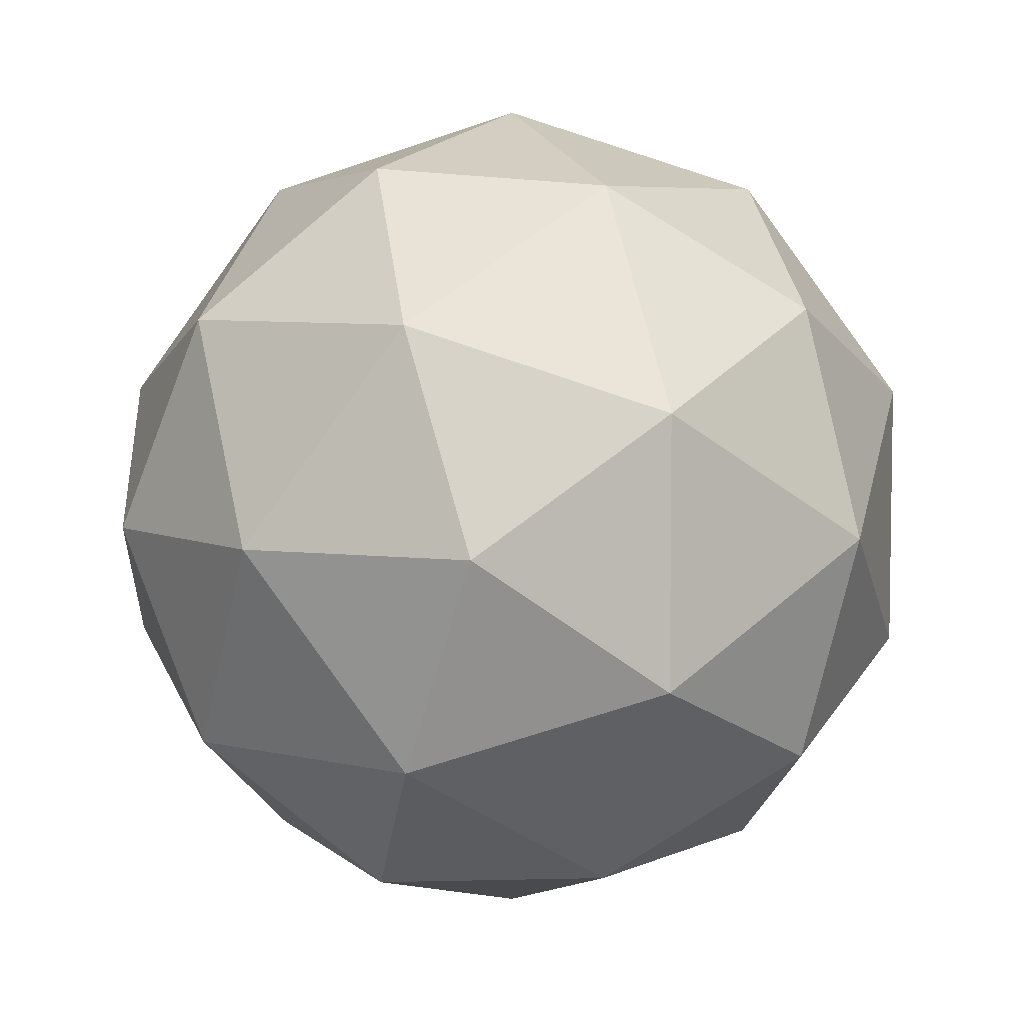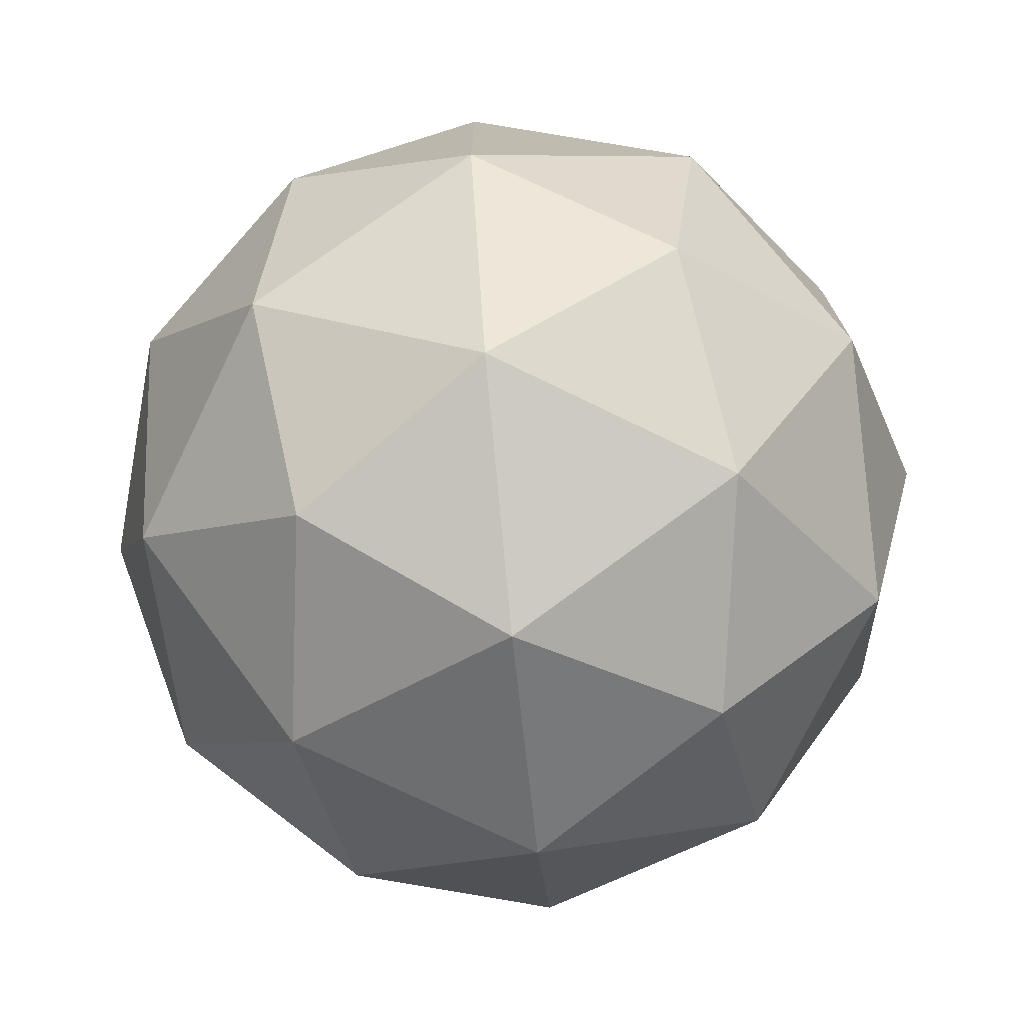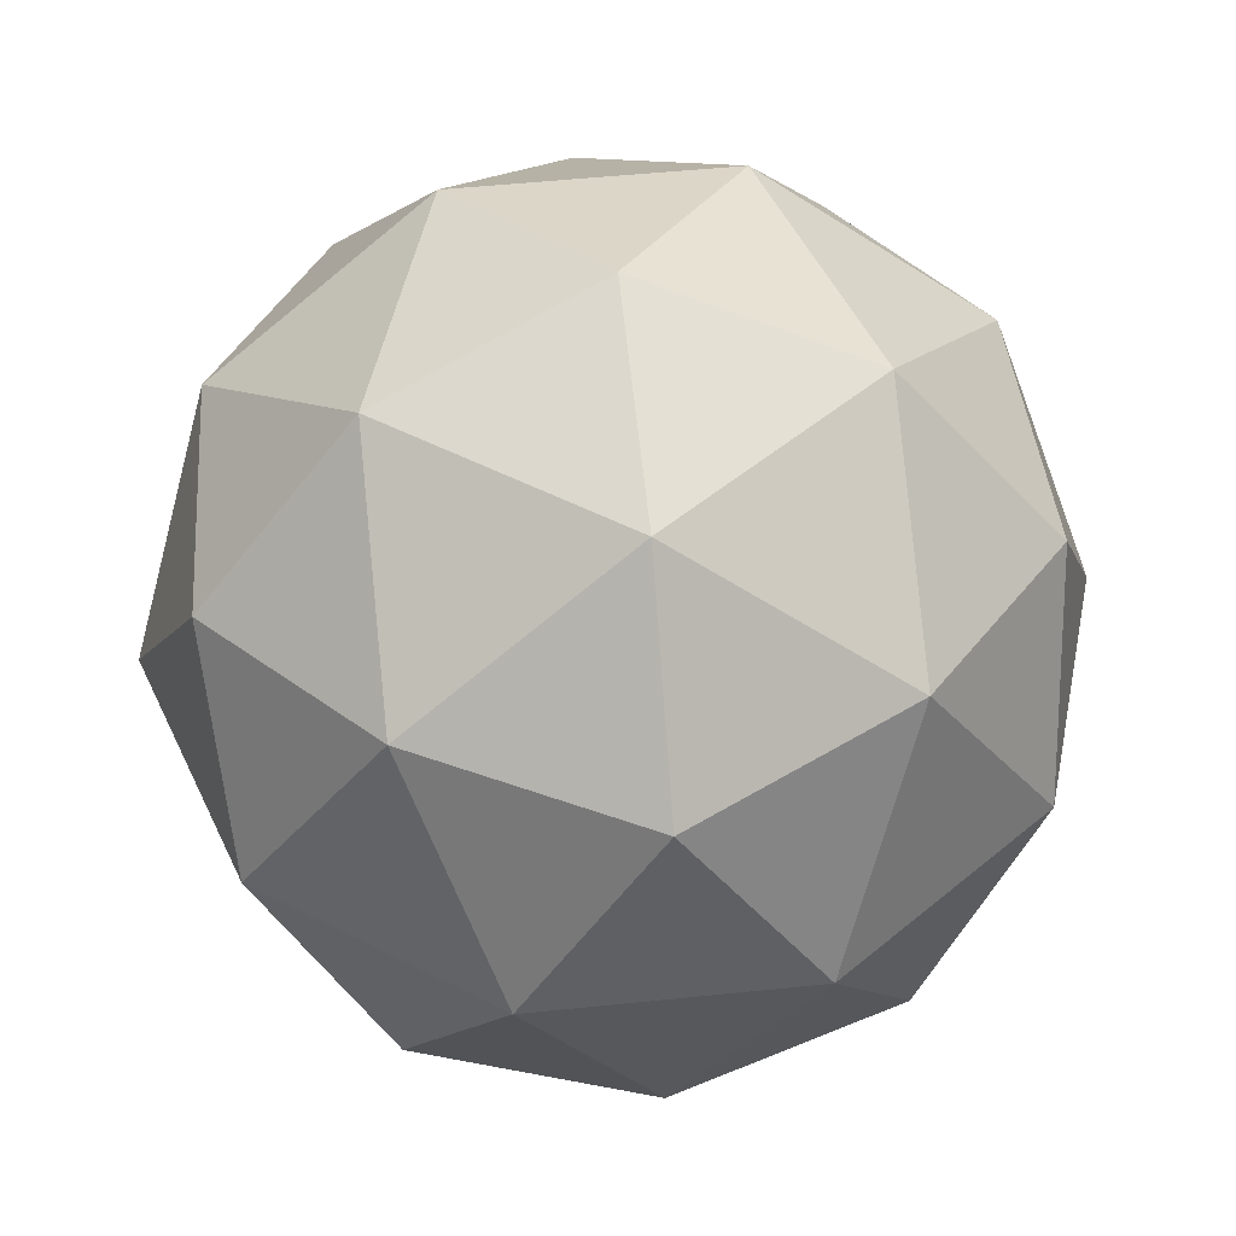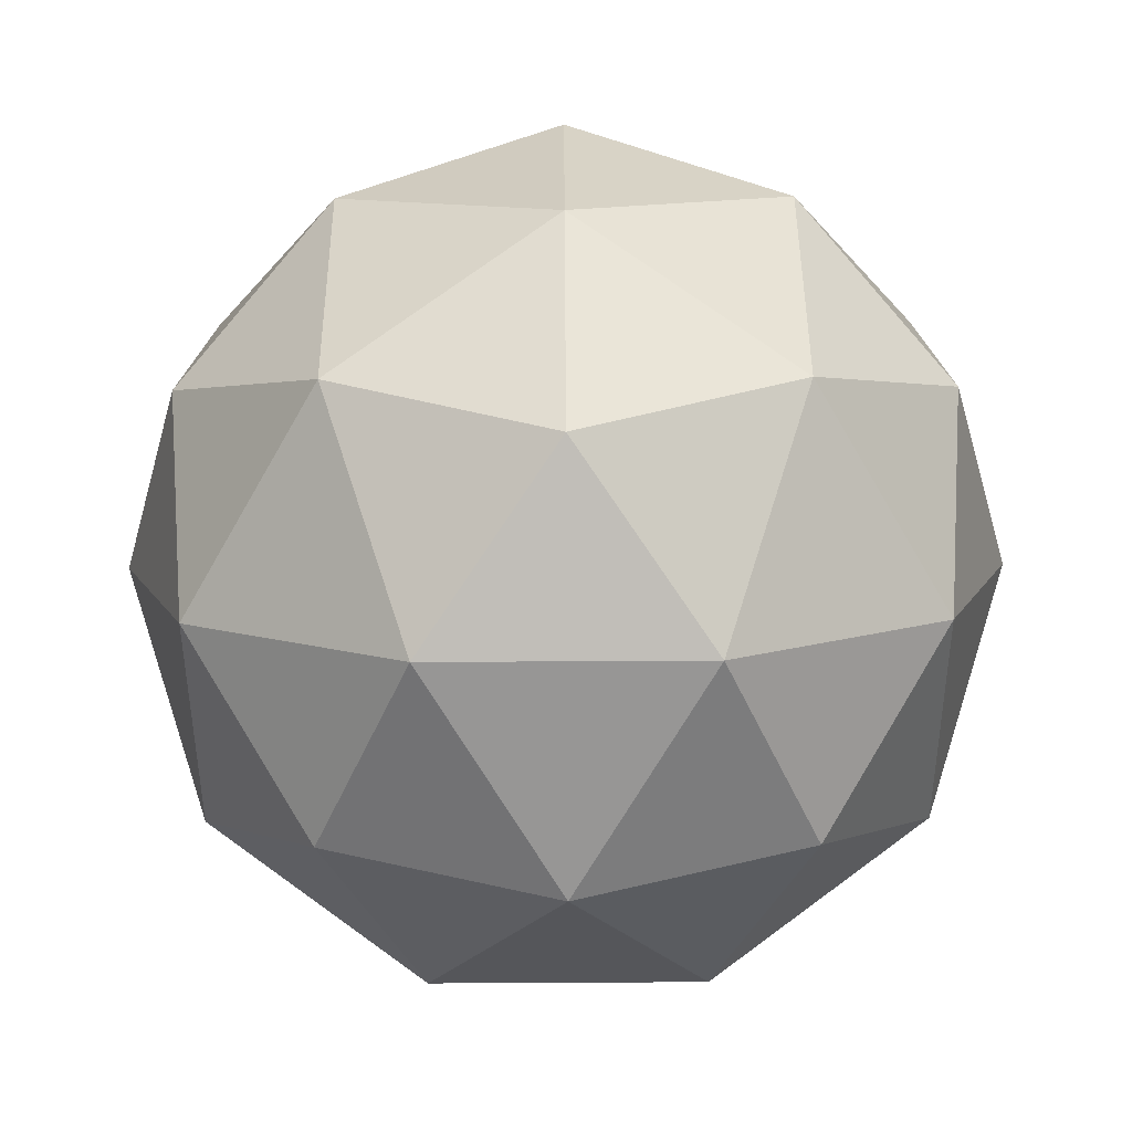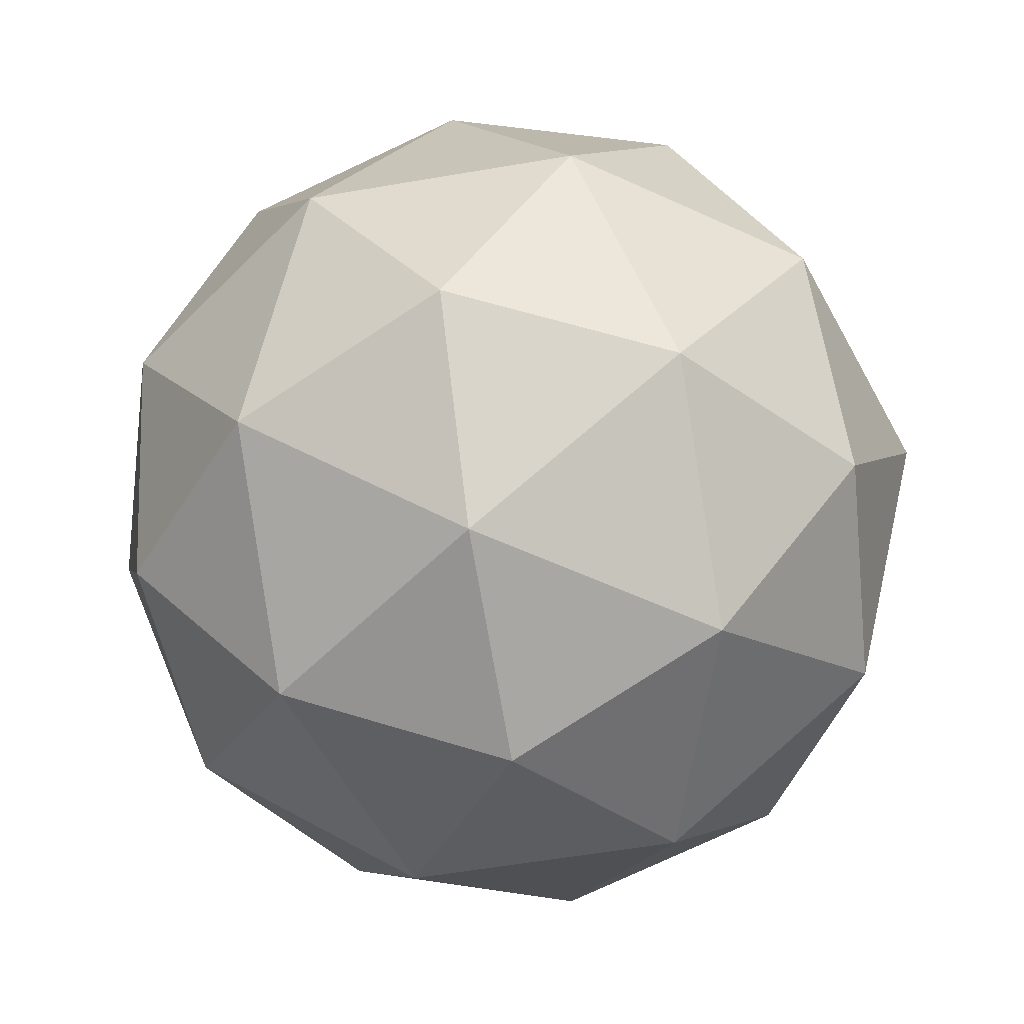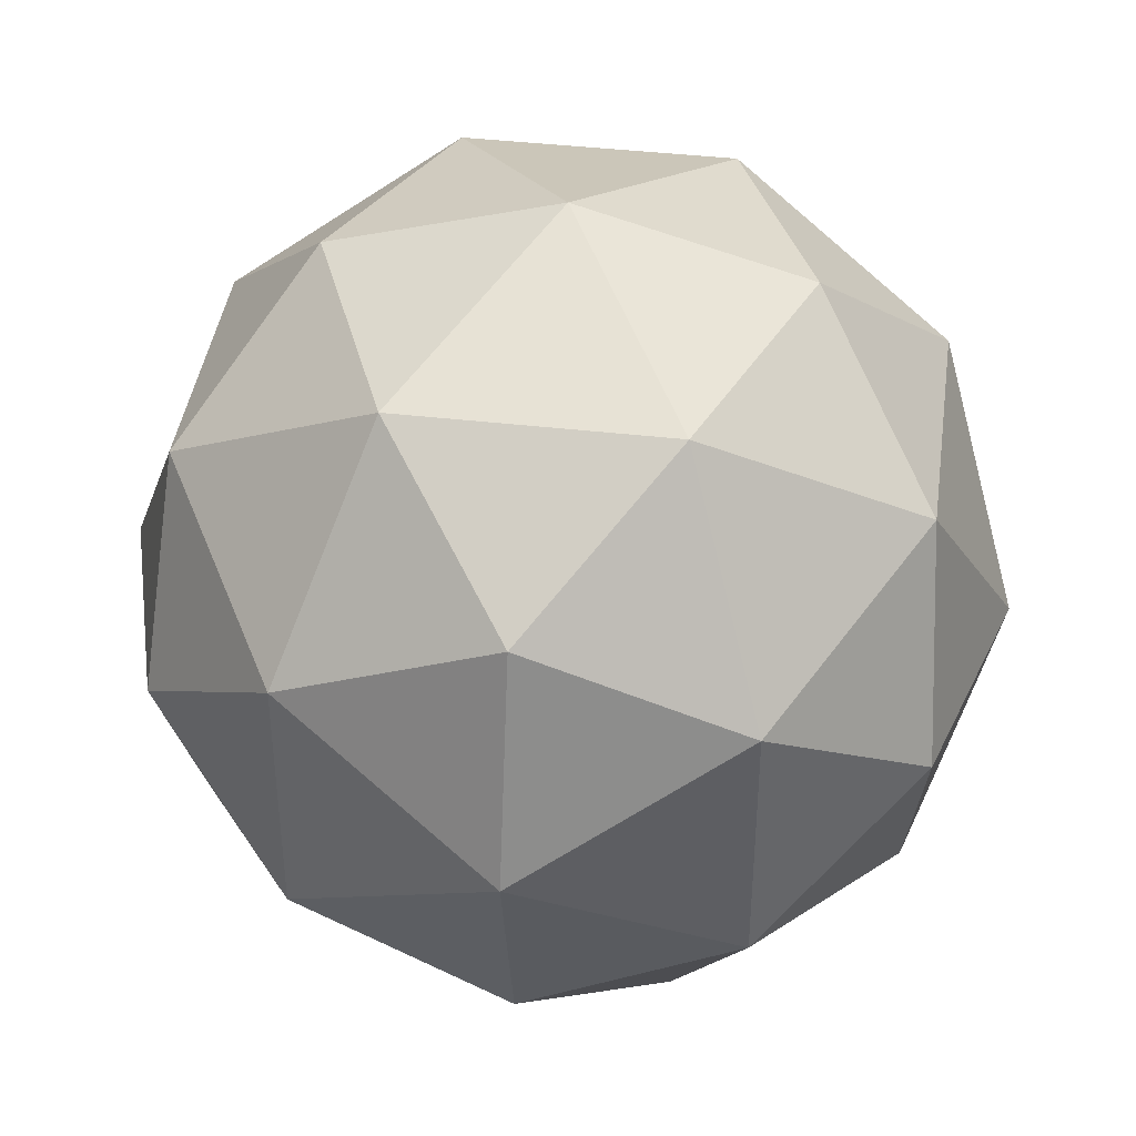
<metadata>
{"format":"obj","ext":"obj","renderer":"f3d","projection":"perspective","resolution":1024,"background":"white","views":[{"elev":6.0,"azim":-174.9,"up":"+Z"},{"elev":-74.4,"azim":-147.7,"up":"+Z"},{"elev":50.1,"azim":11.5,"up":"+Y"},{"elev":74.8,"azim":53.7,"up":"+Y"},{"elev":-56.6,"azim":64.2,"up":"+Y"},{"elev":41.4,"azim":-113.8,"up":"+Z"}]}
</metadata>
<code>
v -0.002545 -1.278 -0.008568
v 0.9309 -0.5651 0.6696
v -0.3591 -0.5651 1.089
v -1.156 -0.5651 -0.008568
v -0.3591 -0.5651 -1.106
v 0.9309 -0.5651 -0.6868
v 0.354 0.5887 1.089
v -0.936 0.5887 0.6696
v -0.936 0.5887 -0.6868
v 0.354 0.5887 -1.106
v 1.151 0.5887 -0.008568
v -0.002545 1.302 -0.008568
v -0.2121 -1.086 0.6364
v 0.5461 -1.086 0.3901
v 0.3366 -0.6664 1.035
v 1.095 -0.6664 -0.008568
v 0.5461 -1.086 -0.4072
v -0.6807 -1.086 -0.008568
v -0.8903 -0.6664 0.6364
v -0.2121 -1.086 -0.6536
v -0.8903 -0.6664 -0.6536
v 0.3366 -0.6664 -1.052
v 1.224 0.01178 0.3901
v 1.224 0.01178 -0.4072
v -0.002545 0.01178 1.281
v 0.7557 0.01178 1.035
v -1.229 0.01178 0.3901
v -0.7608 0.01178 1.035
v -0.7608 0.01178 -1.052
v -1.229 0.01178 -0.4072
v 0.7557 0.01178 -1.052
v -0.002545 0.01178 -1.299
v 0.8852 0.69 0.6364
v -0.3417 0.69 1.035
v -1.1 0.69 -0.008568
v -0.3417 0.69 -1.052
v 0.8852 0.69 -0.6536
v 0.207 1.109 0.6364
v 0.6757 1.109 -0.008568
v -0.5512 1.109 0.3901
v -0.5512 1.109 -0.4072
v 0.207 1.109 -0.6536
f 1 14 13
f 2 14 16
f 1 13 18
f 1 18 20
f 1 20 17
f 2 16 23
f 3 15 25
f 4 19 27
f 5 21 29
f 6 22 31
f 2 23 26
f 3 25 28
f 4 27 30
f 5 29 32
f 6 31 24
f 7 33 38
f 8 34 40
f 9 35 41
f 10 36 42
f 11 37 39
f 39 42 12
f 39 37 42
f 37 10 42
f 42 41 12
f 42 36 41
f 36 9 41
f 41 40 12
f 41 35 40
f 35 8 40
f 40 38 12
f 40 34 38
f 34 7 38
f 38 39 12
f 38 33 39
f 33 11 39
f 24 37 11
f 24 31 37
f 31 10 37
f 32 36 10
f 32 29 36
f 29 9 36
f 30 35 9
f 30 27 35
f 27 8 35
f 28 34 8
f 28 25 34
f 25 7 34
f 26 33 7
f 26 23 33
f 23 11 33
f 31 32 10
f 31 22 32
f 22 5 32
f 29 30 9
f 29 21 30
f 21 4 30
f 27 28 8
f 27 19 28
f 19 3 28
f 25 26 7
f 25 15 26
f 15 2 26
f 23 24 11
f 23 16 24
f 16 6 24
f 17 22 6
f 17 20 22
f 20 5 22
f 20 21 5
f 20 18 21
f 18 4 21
f 18 19 4
f 18 13 19
f 13 3 19
f 16 17 6
f 16 14 17
f 14 1 17
f 13 15 3
f 13 14 15
f 14 2 15

</code>
